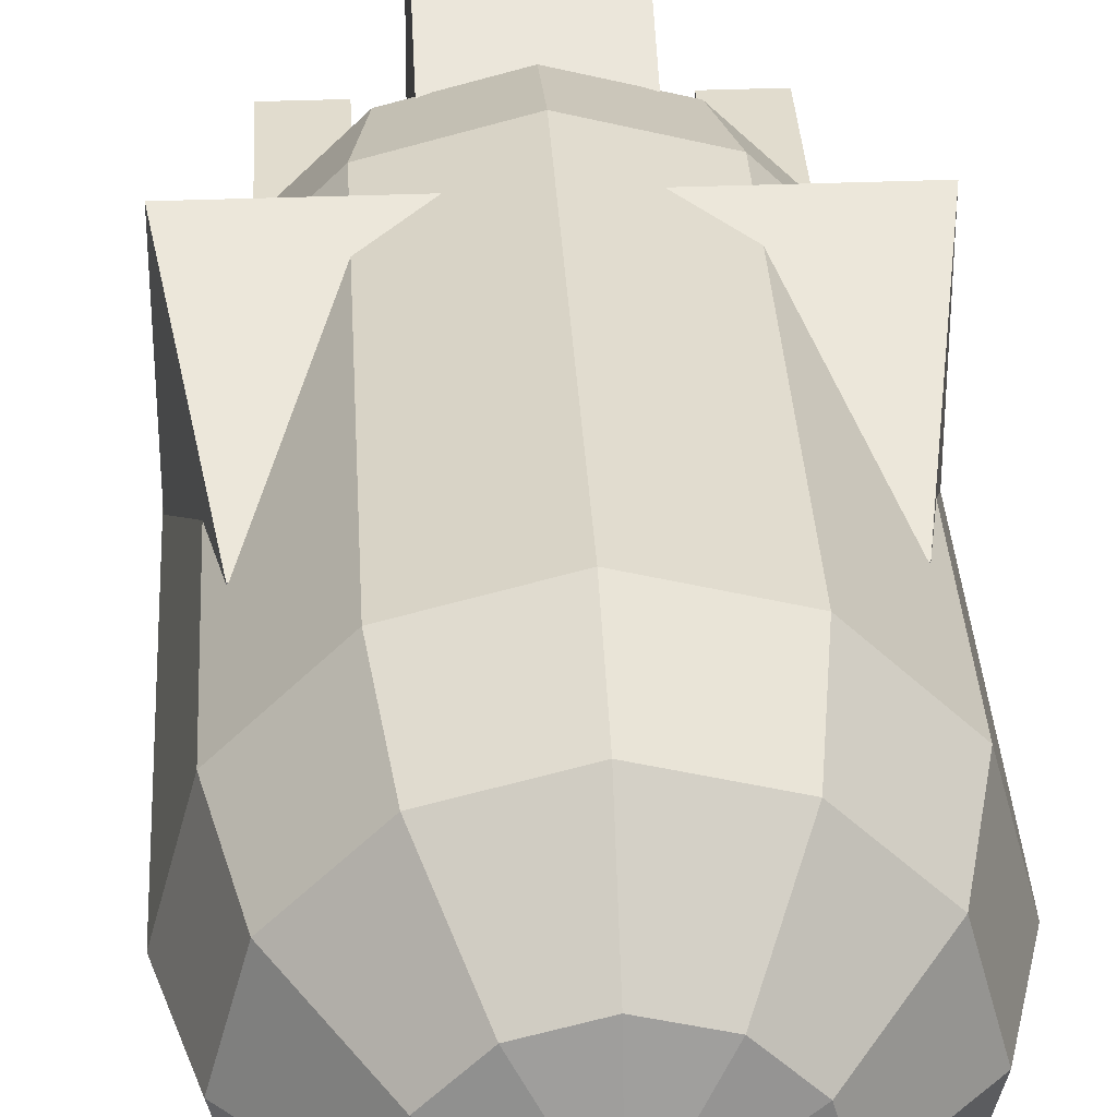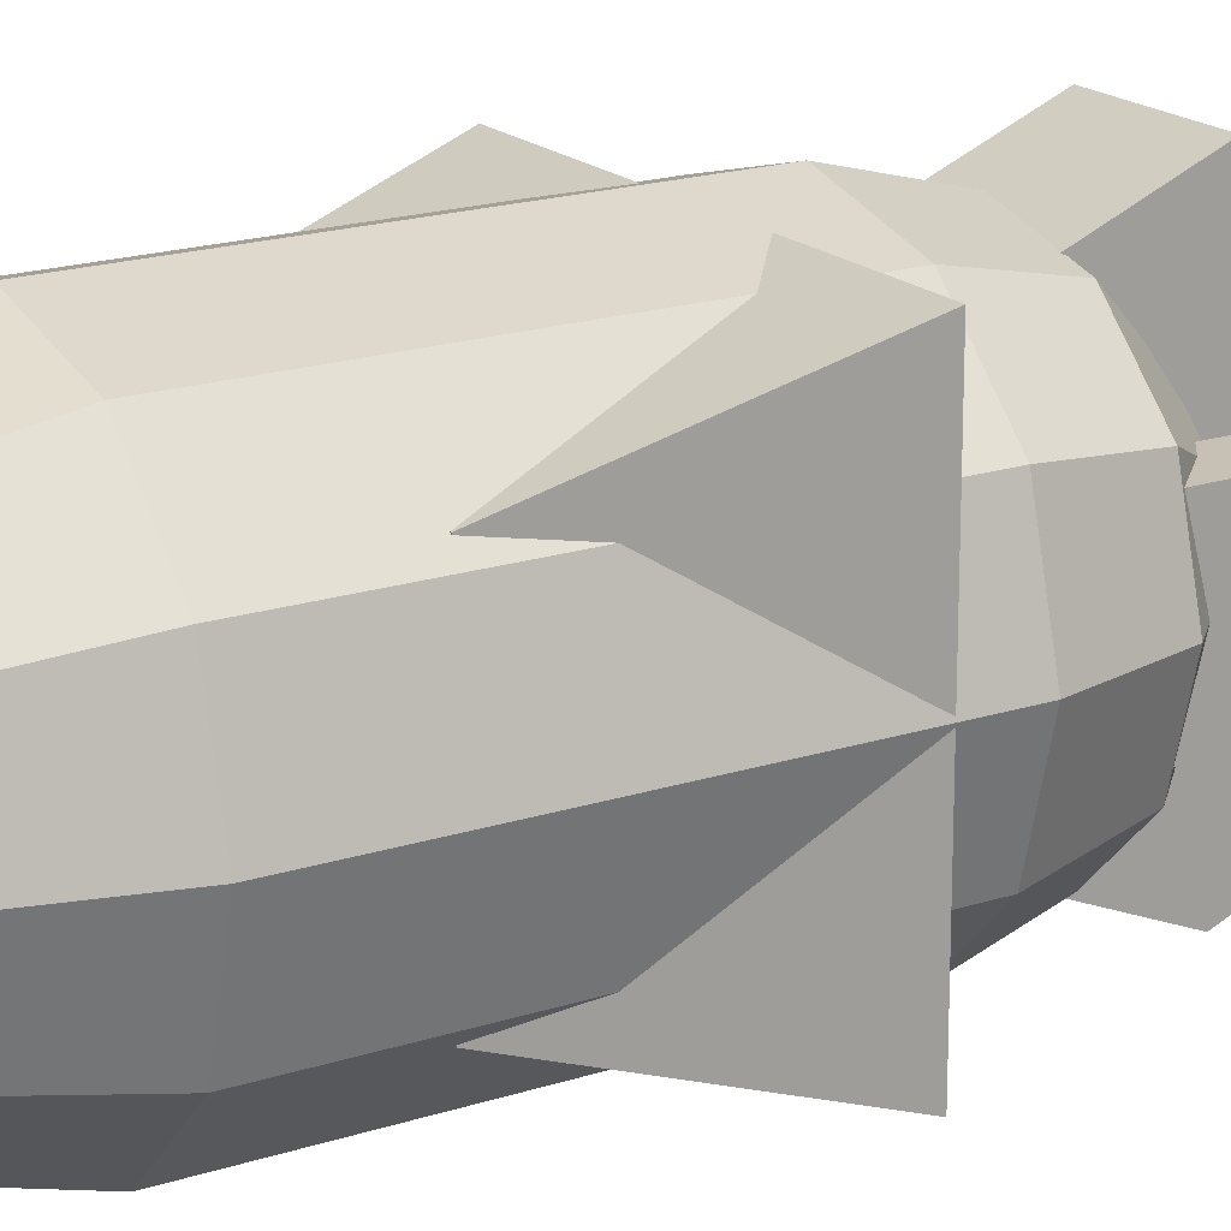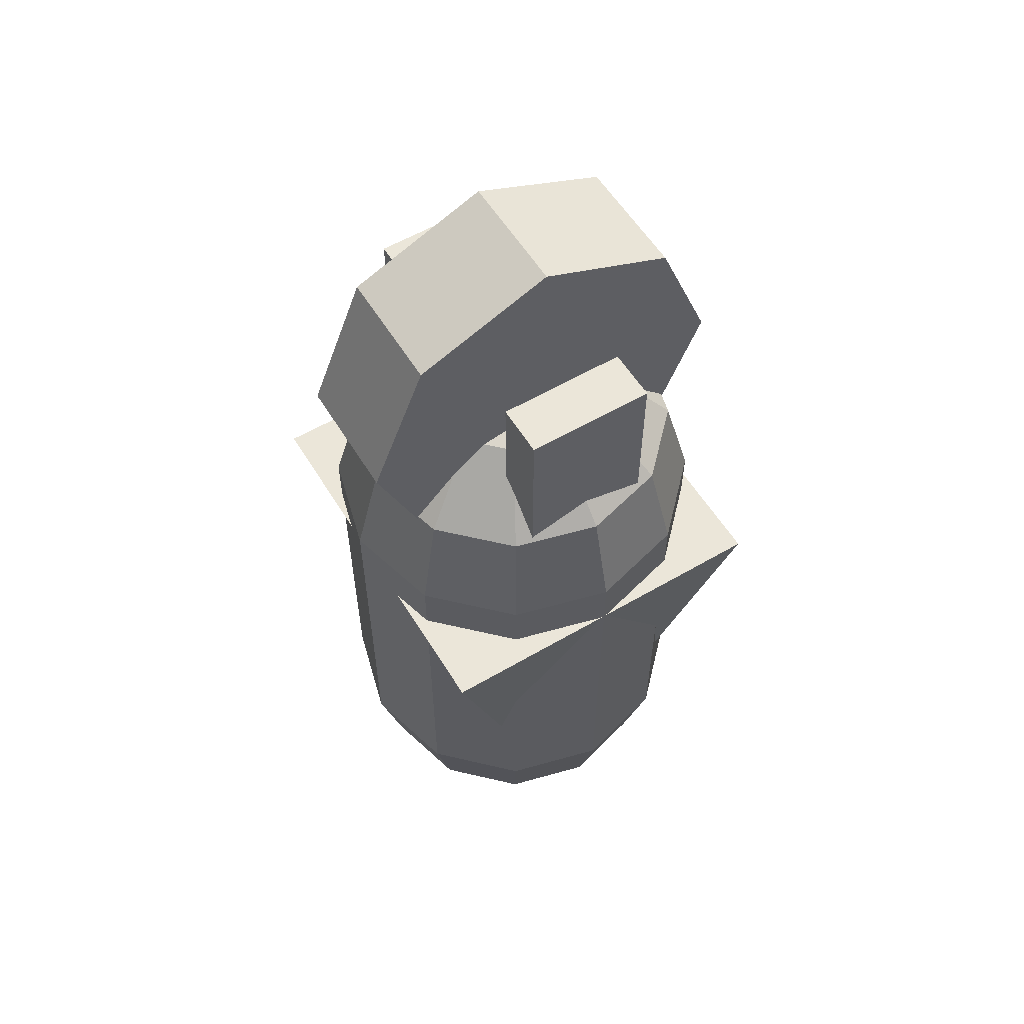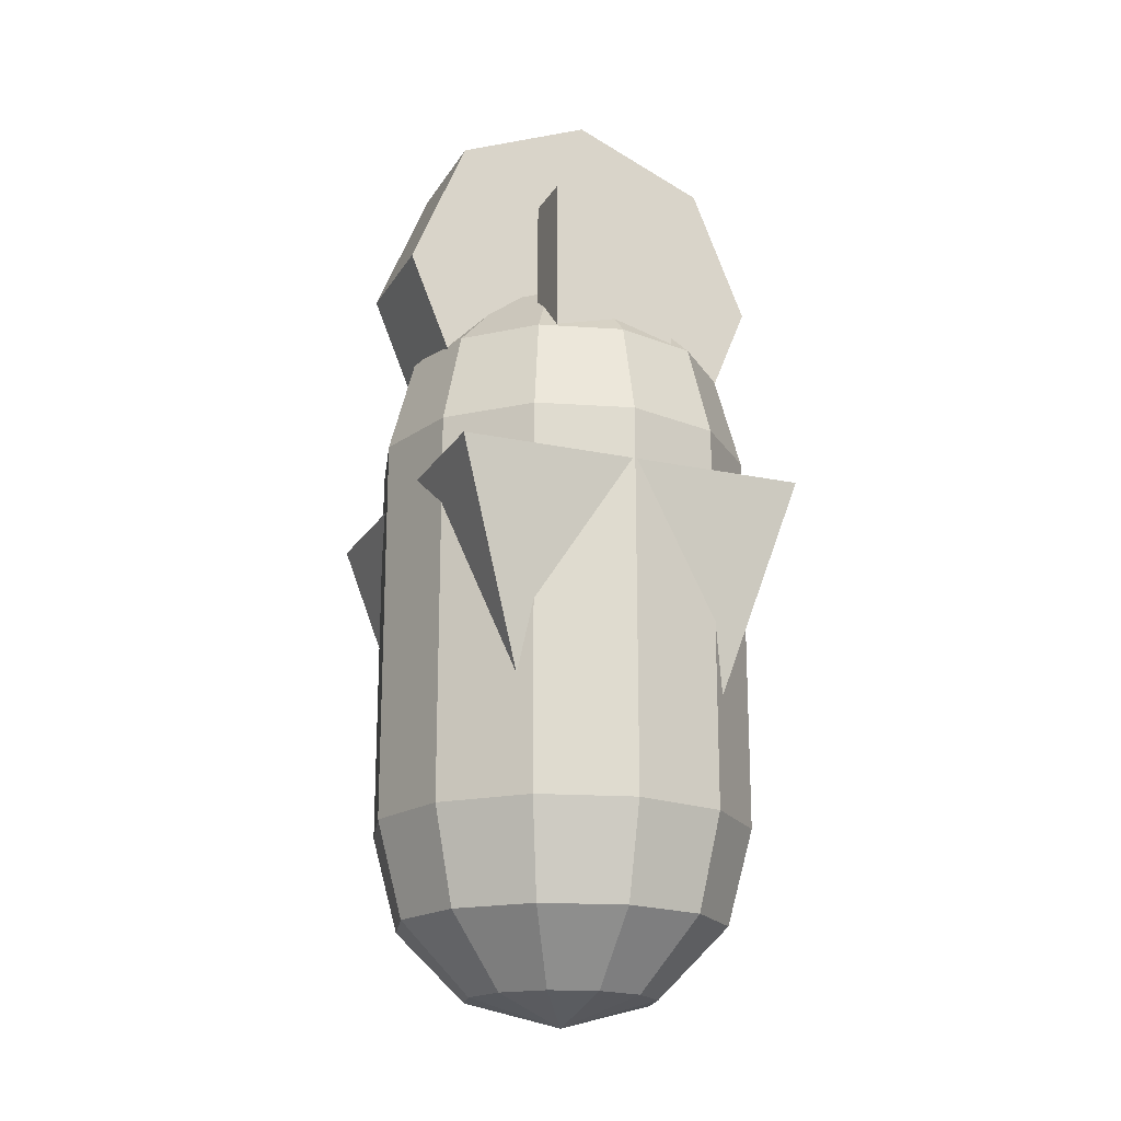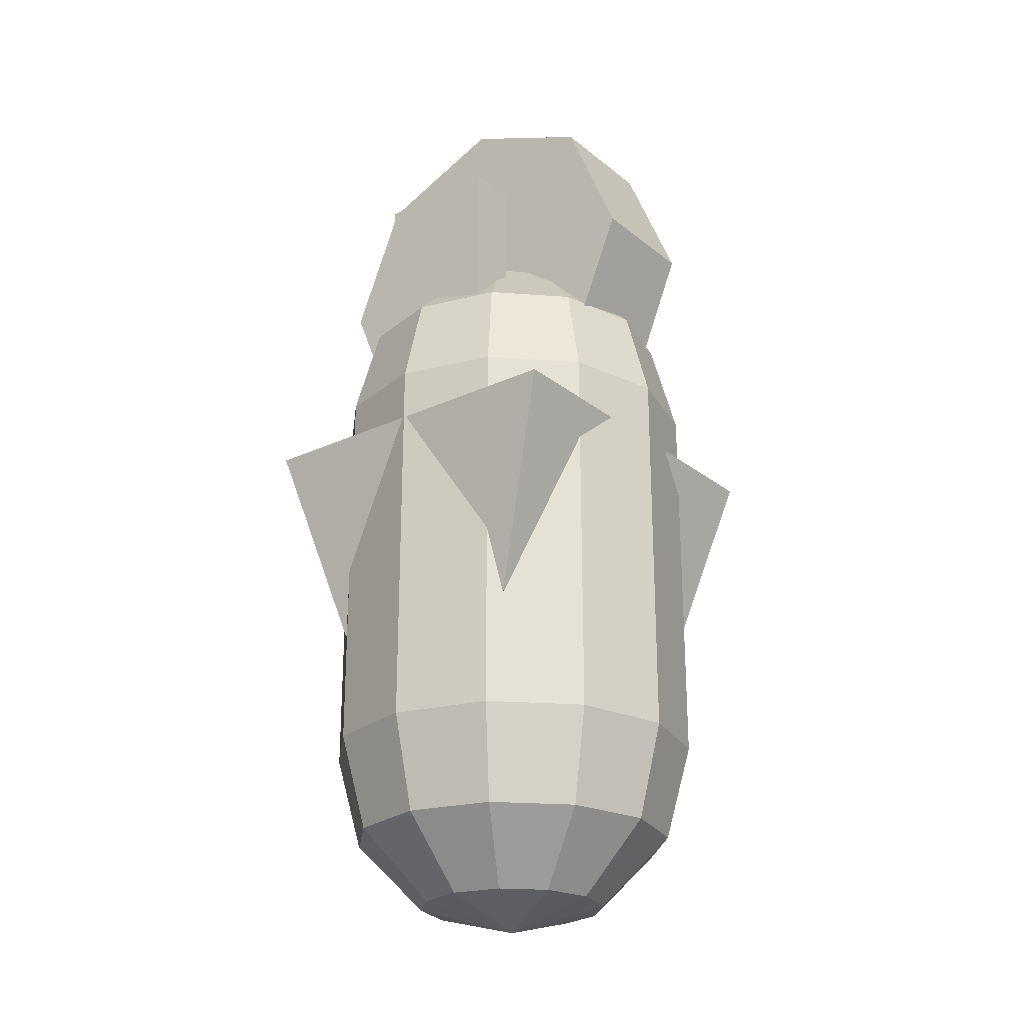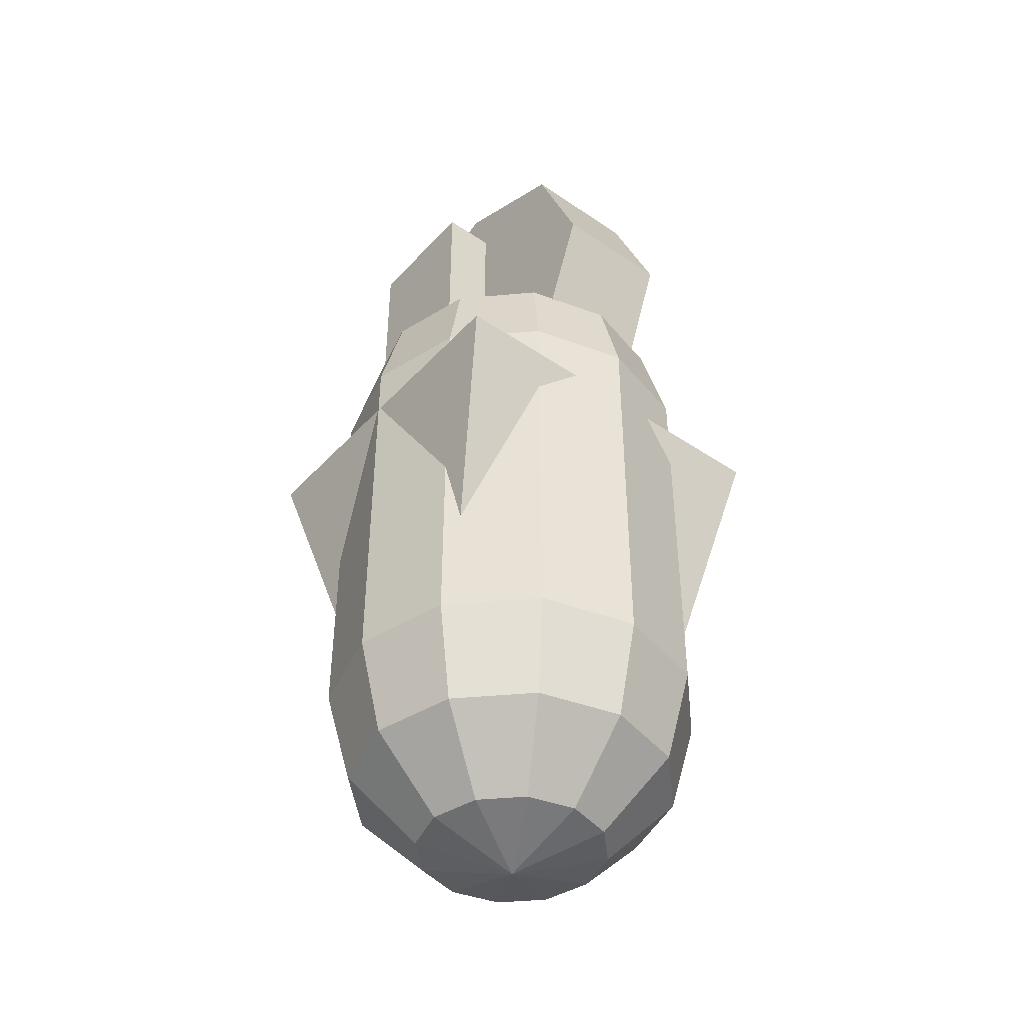
<metadata>
{"format":"obj","ext":"obj","renderer":"f3d","projection":"perspective","resolution":1024,"background":"white","views":[{"elev":34.0,"azim":-3.1,"up":"+Z"},{"elev":18.6,"azim":57.9,"up":"+Z"},{"elev":57.4,"azim":58.7,"up":"+Y"},{"elev":-18.8,"azim":-112.4,"up":"+Y"},{"elev":-24.1,"azim":-52.2,"up":"+Y"},{"elev":-43.0,"azim":141.2,"up":"+Y"}]}
</metadata>
<code>
o Cube
v -0.3661 -0.6963 -0.4075
v -0.3661 0.1187 -0.4075
v -0.3661 -0.6963 0.4075
v -0.3661 0.1187 0.4075
v -0.3882 -1.281 -0.07134
v -0.3997 -0.4233 -0.1835
v -0.3882 -1.284 0.1086
v -0.3997 -0.4291 0.1415
v -0.5377 -1.281 -0.07134
v -0.6697 -0.4233 -0.1835
v -0.5377 -1.284 0.1086
v -0.6697 -0.4291 0.1415
v -0.3398 -0.9814 0.2634
v -0.3398 -1.245 0.5328
v -0.3398 -0.8723 0
v -0.3398 -1.622 0.3767
v -0.3398 -0.9814 -0.2634
v -0.3398 -1.778 0
v -0.3398 -1.245 -0.3725
v -0.3398 -1.622 -0.3767
v -0.3398 -1.508 -0.2634
v -0.3398 -1.245 -0.5328
v -0.3398 -1.617 0
v -0.3398 -0.8681 -0.3767
v -0.3398 -1.508 0.2634
v -0.3398 -0.712 0
v -0.3398 -1.245 0.3725
v -0.3398 -0.8681 0.3767
v -0.8047 -0.4118 -0.567
v -0.9968 0.7222 -0.9268
v -0.8047 -0.4118 0.567
v -0.9968 0.7222 0.9268
v -0.3194 2 1
v -0.3194 1.293 0.7071
v -0.3194 1 0
v -0.3194 1.293 -0.7071
v -0.3194 2 -1
v -0.3194 2.707 -0.7071
v -0.3194 3 0
v -0.3194 2.707 0.7071
v -0.4867 0.497 -0.3341
v -0.4867 2.334 -0.3341
v -0.4867 0.497 0.3341
v -0.4867 2.334 0.3341
v -0.7582 0.497 -0.3341
v -0.7582 2.334 -0.3341
v -0.7582 0.497 0.3341
v -0.7582 2.334 0.3341
v 0.3661 -0.6963 -0.4075
v 0.3661 0.1187 -0.4075
v 0.3661 -0.6963 0.4075
v 0.3661 0.1187 0.4075
v 0 -0.6963 0.4075
v 0 0.1187 0.4075
v 0 -0.6963 -0.4075
v 0 0.1187 -0.4075
v 0.3882 -1.281 -0.07134
v 0.3997 -0.4233 -0.1835
v 0.3882 -1.284 0.1086
v 0.3997 -0.4291 0.1415
v 0.5377 -1.281 -0.07134
v 0.6697 -0.4233 -0.1835
v 0.5377 -1.284 0.1086
v 0.6697 -0.4291 0.1415
v 0.3398 -0.9814 0.2634
v 0.3398 -1.245 0.5328
v 0.3398 -0.8723 0
v 0.3398 -1.622 0.3767
v 0.3398 -0.9814 -0.2634
v 0.3398 -1.778 0
v 0.3398 -1.245 -0.3725
v 0.3398 -1.622 -0.3767
v 0.3398 -1.508 -0.2634
v 0.3398 -1.245 -0.5328
v 0.3398 -1.617 0
v 0.3398 -0.8681 -0.3767
v 0.3398 -1.508 0.2634
v 0.3398 -0.712 0
v 0.3398 -1.245 0.3725
v 0.3398 -0.8681 0.3767
v 0 -1.245 0.5981
v 0 -1.668 0.4229
v 0 -1.843 -0
v 0 -1.668 -0.4229
v 0 -1.245 -0.5981
v 0 -0.8219 -0.4229
v 0 -0.6467 0
v 0 -0.8219 0.4229
v 0.8047 -0.4118 -0.567
v 0.9968 0.7222 -0.9268
v 0.8047 -0.4118 0.567
v 0.9968 0.7222 0.9268
v 0 -0.4118 0.567
v 0 0.7222 0.9268
v 0 -0.4118 -0.567
v 0 0.7222 -0.9268
v 0.3194 2 1
v 0.3194 1.293 0.7071
v 0.3194 1 0
v 0.3194 1.293 -0.7071
v 0.3194 2 -1
v 0.3194 2.707 -0.7071
v 0.3194 3 0
v 0.3194 2.707 0.7071
v 0 2 1
v 0 1.293 0.7071
v 0 1 0
v 0 1.293 -0.7071
v 0 2 -1
v 0 2.707 -0.7071
v 0 3 0
v 0 2.707 0.7071
v 0.4867 0.497 -0.3341
v 0.4867 2.334 -0.3341
v 0.4867 0.497 0.3341
v 0.4867 2.334 0.3341
v 0.7582 0.497 -0.3341
v 0.7582 2.334 -0.3341
v 0.7582 0.497 0.3341
v 0.7582 2.334 0.3341
f 53 54 4 3
f 3 4 2 1
f 53 3 1 55
f 4 54 56 2
f 1 2 56 55
f 5 6 8 7
f 7 8 12 11
f 11 12 10 9
f 9 10 6 5
f 7 11 9 5
f 12 8 6 10
f 93 94 32 31
f 31 32 30 29
f 93 31 29 95
f 32 94 96 30
f 29 30 96 95
f 105 33 34 106
f 106 34 35 107
f 107 35 36 108
f 108 36 37 109
f 109 37 38 110
f 110 38 39 111
f 34 33 40 39 38 37 36 35
f 111 39 40 112
f 112 40 33 105
f 41 42 44 43
f 43 44 48 47
f 47 48 46 45
f 45 46 42 41
f 43 47 45 41
f 48 44 42 46
f 53 51 52 54
f 51 49 50 52
f 53 55 49 51
f 52 50 56 54
f 49 55 56 50
f 57 59 60 58
f 59 63 64 60
f 63 61 62 64
f 61 57 58 62
f 59 57 61 63
f 64 62 58 60
f 93 91 92 94
f 91 89 90 92
f 93 95 89 91
f 92 90 96 94
f 89 95 96 90
f 105 106 98 97
f 106 107 99 98
f 107 108 100 99
f 108 109 101 100
f 109 110 102 101
f 110 111 103 102
f 98 99 100 101 102 103 104 97
f 111 112 104 103
f 112 105 97 104
f 113 115 116 114
f 115 119 120 116
f 119 117 118 120
f 117 113 114 118
f 115 113 117 119
f 120 118 114 116
f 81 14 16 82
f 82 16 18 83
f 83 18 20 84
f 84 20 22 85
f 85 22 24 86
f 86 24 26 87
f 24 22 19 17
f 87 26 28 88
f 88 28 14 81
f 28 26 15 13
f 14 28 13 27
f 16 14 27 25
f 20 18 23 21
f 26 24 17 15
f 22 20 21 19
f 18 16 25 23
f 81 82 68 66
f 82 83 70 68
f 83 84 72 70
f 84 85 74 72
f 85 86 76 74
f 86 87 78 76
f 76 69 71 74
f 87 88 80 78
f 88 81 66 80
f 80 65 67 78
f 66 79 65 80
f 68 77 79 66
f 72 73 75 70
f 78 67 69 76
f 74 71 73 72
f 70 75 77 68
f 25 27 13 15 17 19 21 23
f 77 75 73 71 69 67 65 79
o Sphere.001
v -0 1 1
v 0.75 -1.53 -0.433
v -0.25 1.866 0.433
v -0.433 1.5 0.75
v -0.5 1 0.866
v 0.433 -1.896 -0.25
v 0.5 -1.03 -0.866
v 0 2 0
v -0.433 1.866 0.25
v -0.75 1.5 0.433
v -0.866 1 0.5
v 0.433 -1.53 -0.75
v 0.25 -1.896 -0.433
v -0.5 1.866 0
v -0.866 1.5 0
v -1 1 0
v -0 -1.03 -1
v -0 -1.53 -0.866
v -0.433 1.866 -0.25
v -0.75 1.5 -0.433
v -0.866 1 -0.5
v -0 -1.896 -0.5
v -0.5 -1.03 -0.866
v -0.25 1.866 -0.433
v -0.433 1.5 -0.75
v -0.5 1 -0.866
v -0.433 -1.53 -0.75
v -0.25 -1.896 -0.433
v -0 1.866 -0.5
v -0 1.5 -0.866
v -0 1 -1
v -0.866 -1.03 -0.5
v -0.75 -1.53 -0.433
v -0.433 -1.896 -0.25
v 0.25 1.866 -0.433
v 0.433 1.5 -0.75
v 0.5 1 -0.866
v -1 -1.03 0
v -0.866 -1.53 0
v 0.433 1.866 -0.25
v 0.75 1.5 -0.433
v 0.866 1 -0.5
v -0.5 -1.896 0
v -0.866 -1.03 0.5
v 0.5 1.866 0
v 0.866 1.5 0
v 1 1 0
v -0.75 -1.53 0.433
v -0.433 -1.896 0.25
v 0.433 1.866 0.25
v 0.75 1.5 0.433
v 0.866 1 0.5
v 0 -2.03 0
v -0.5 -1.03 0.866
v 0.25 1.866 0.433
v 0.433 1.5 0.75
v 0.5 1 0.866
v -0.433 -1.53 0.75
v -0.25 -1.896 0.433
v -0 1.866 0.5
v -0 1.5 0.866
v -0 -1.03 1
v 0.866 -1.03 -0.5
v 0.5 -1.896 0
v 0.866 -1.53 0
v 1 -1.03 0
v 0.433 -1.896 0.25
v 0.75 -1.53 0.433
v 0.866 -1.03 0.5
v 0.25 -1.896 0.433
v 0.433 -1.53 0.75
v 0.5 -1.03 0.866
v -0 -1.896 0.5
v -0 -1.53 0.866
f 190 193 173
f 121 181 124 125
f 180 128 123
f 191 194 193 190
f 189 192 191 188
f 181 180 123 124
f 185 188 187 184
f 125 124 130 131
f 123 128 129
f 184 187 173
f 187 190 173
f 124 123 129 130
f 131 130 135 136
f 129 128 134
f 183 186 185 122
f 186 189 188 185
f 130 129 134 135
f 126 184 173
f 134 128 139
f 127 183 122 132
f 122 185 184 126
f 135 134 139 140
f 133 126 173
f 136 135 140 141
f 137 127 132 138
f 132 122 126 133
f 140 139 144 145
f 142 133 173
f 141 140 145 146
f 139 128 144
f 143 137 138 147
f 138 132 133 142
f 145 144 149 150
f 148 142 173
f 146 145 150 151
f 144 128 149
f 152 143 147 153
f 147 138 142 148
f 150 149 155 156
f 154 148 173
f 151 150 156 157
f 149 128 155
f 168 159 163 169
f 156 155 160 161
f 169 163 173
f 157 156 161 162
f 155 128 160
f 153 147 148 154
f 161 160 165 166
f 178 168 169 179
f 162 161 166 167
f 160 128 165
f 158 152 153 159
f 164 158 159 168
f 174 164 168 178
f 167 166 171 172
f 165 128 170
f 159 153 154 163
f 179 169 173
f 166 165 170 171
f 193 179 173
f 172 171 176 177
f 170 128 175
f 163 154 173
f 194 178 179 193
f 171 170 175 176
f 192 182 194 191
f 177 176 181 121
f 175 128 180
f 188 191 190 187
f 182 174 178 194
f 176 175 180 181
f 172 177 192 189
f 177 121 182 192
f 121 125 174 182
f 125 131 164 174
f 131 136 158 164
f 136 141 152 158
f 141 146 143 152
f 146 151 137 143
f 151 157 127 137
f 157 162 183 127
f 162 167 186 183
f 167 172 189 186

</code>
